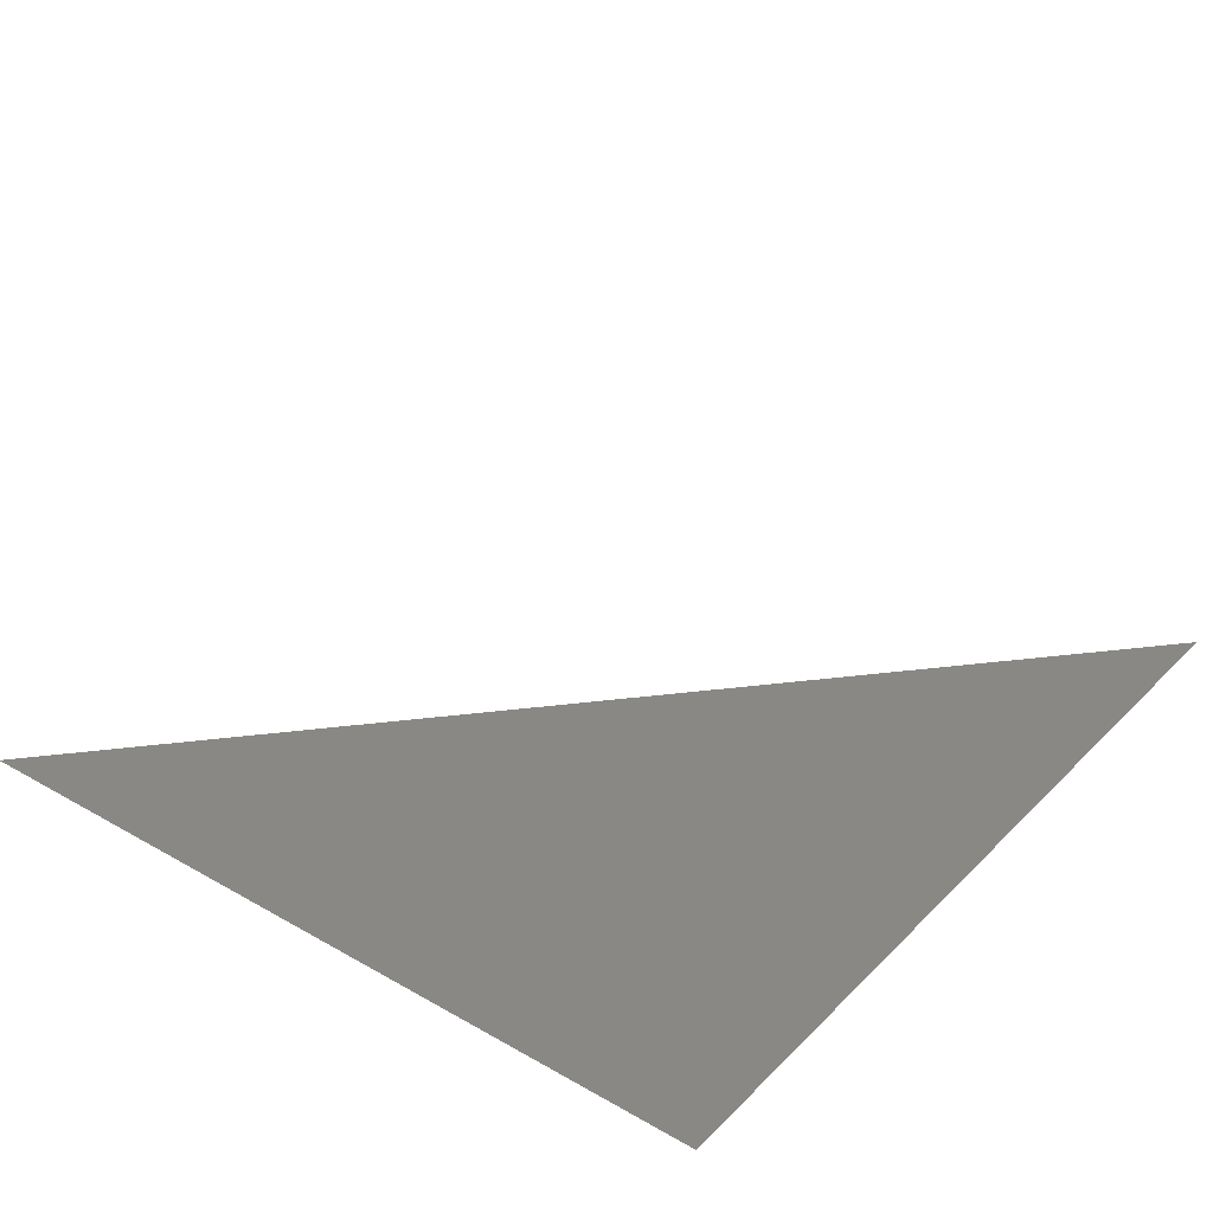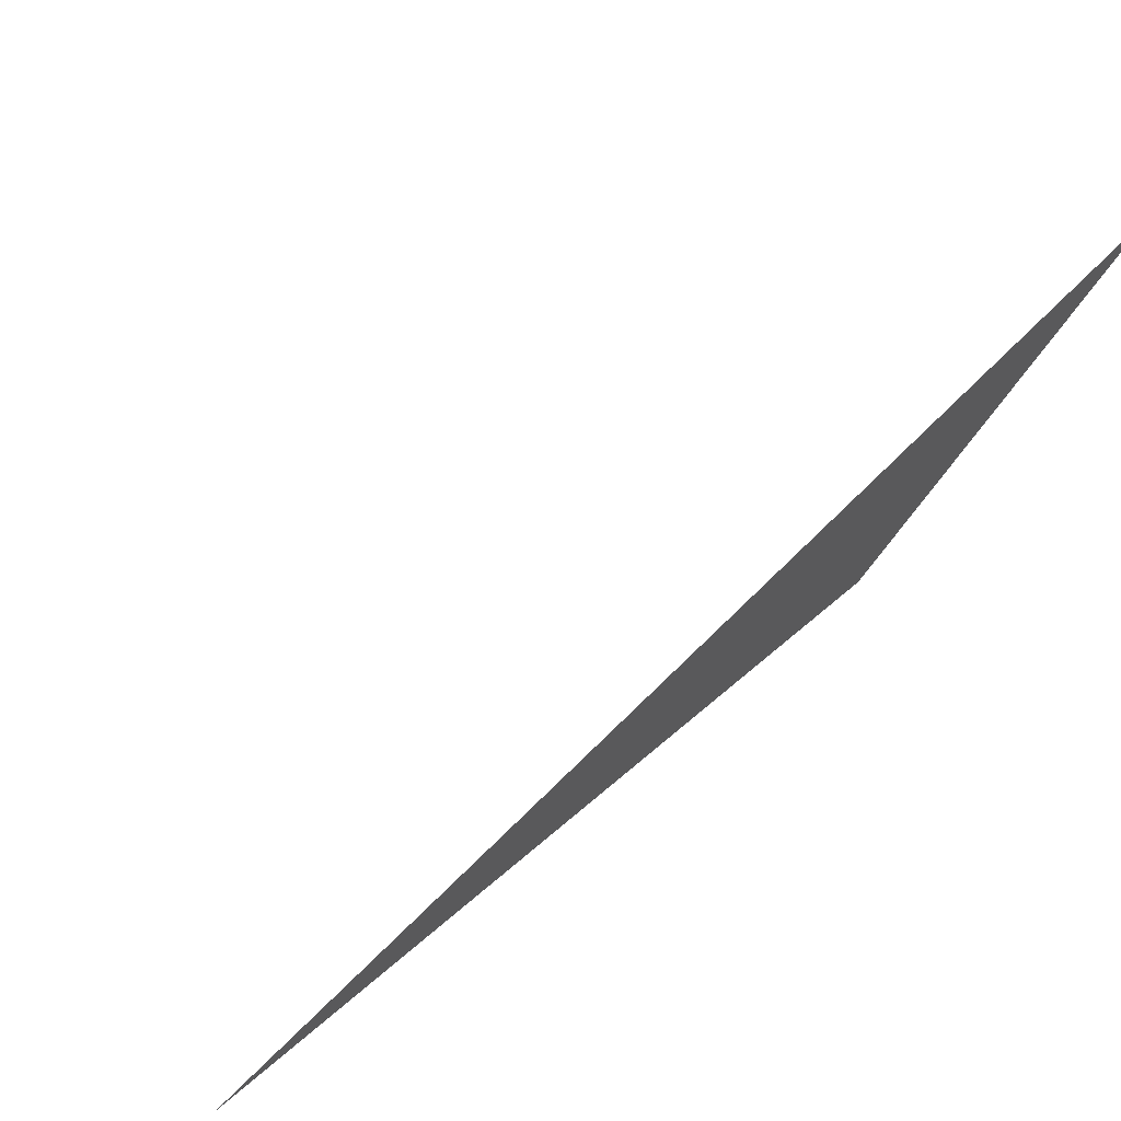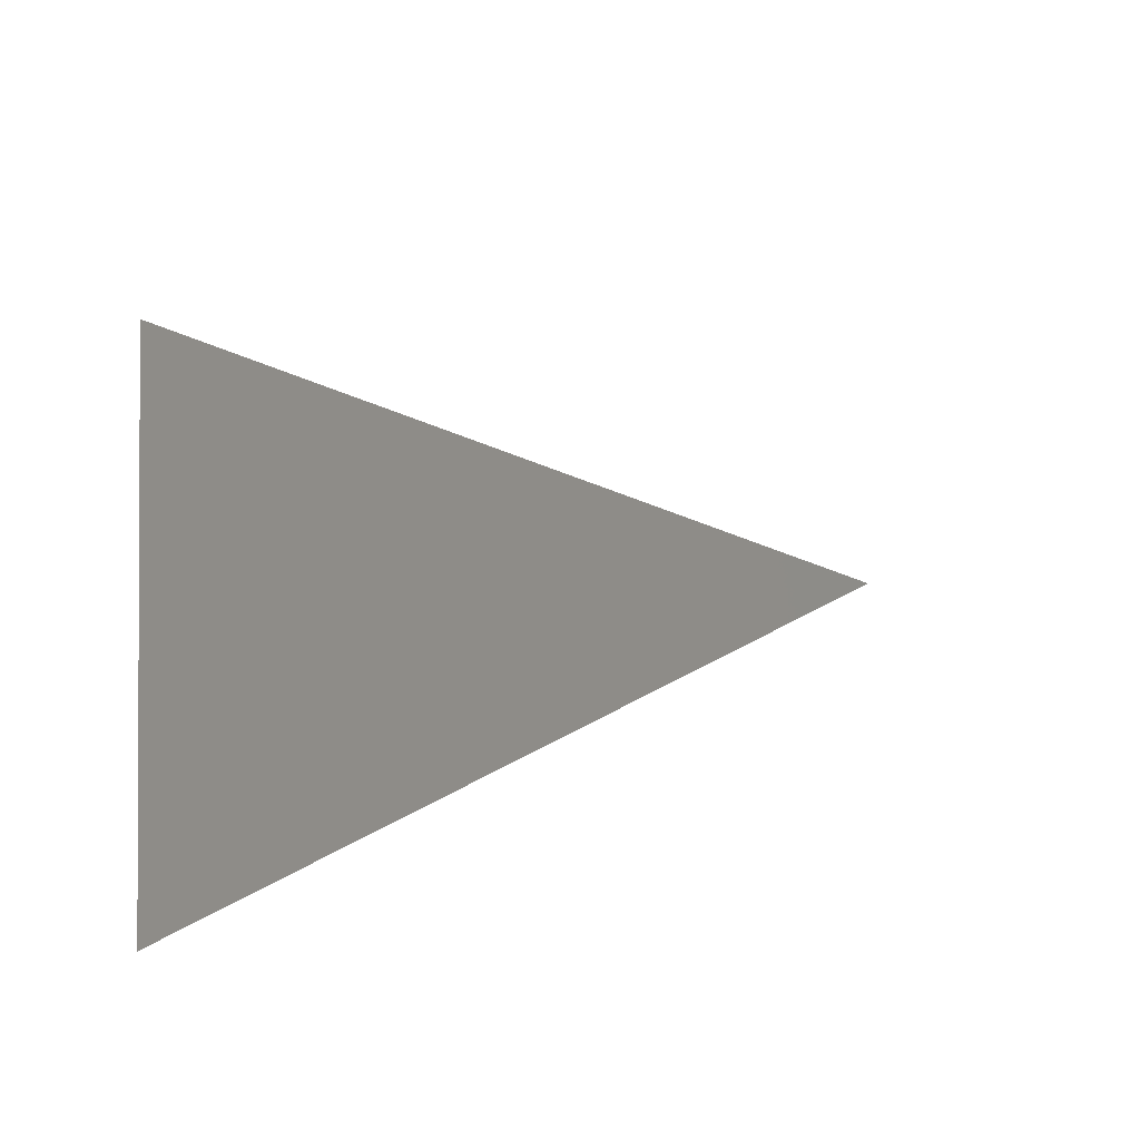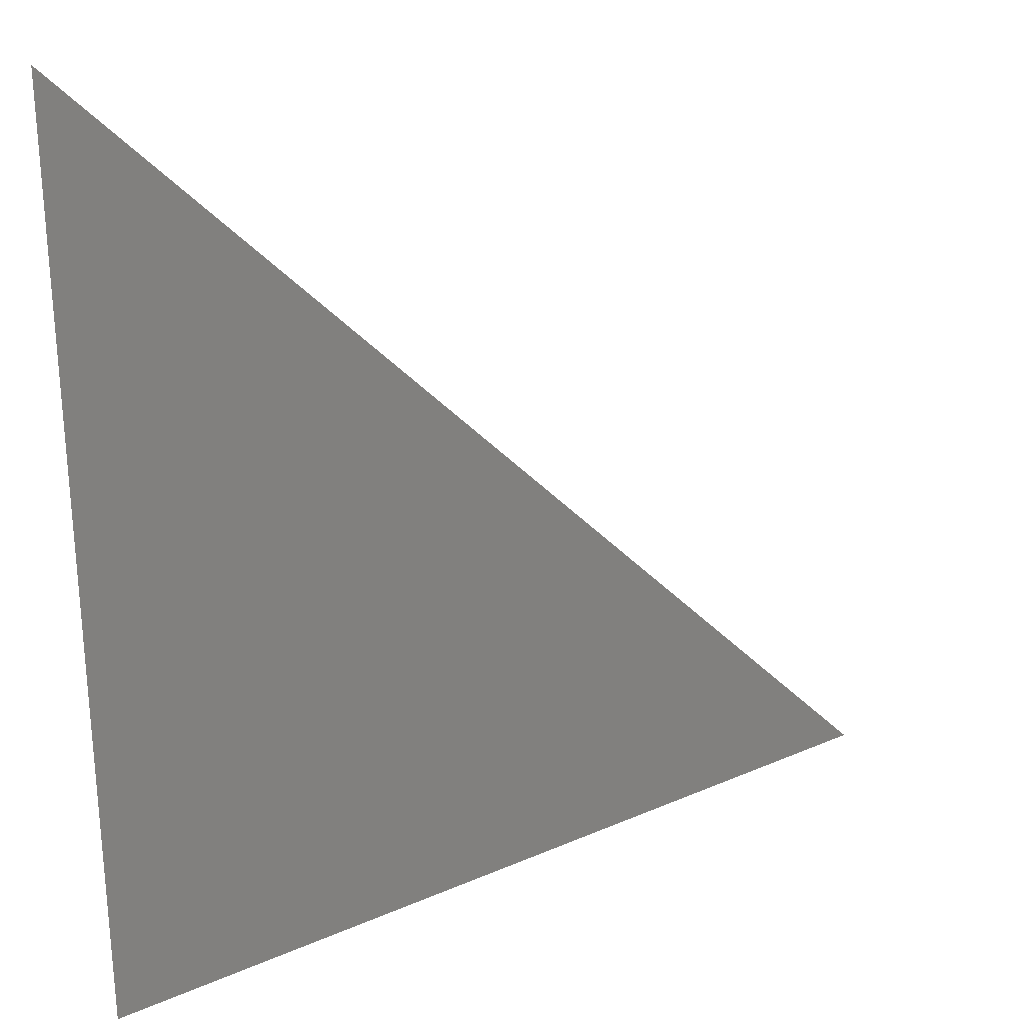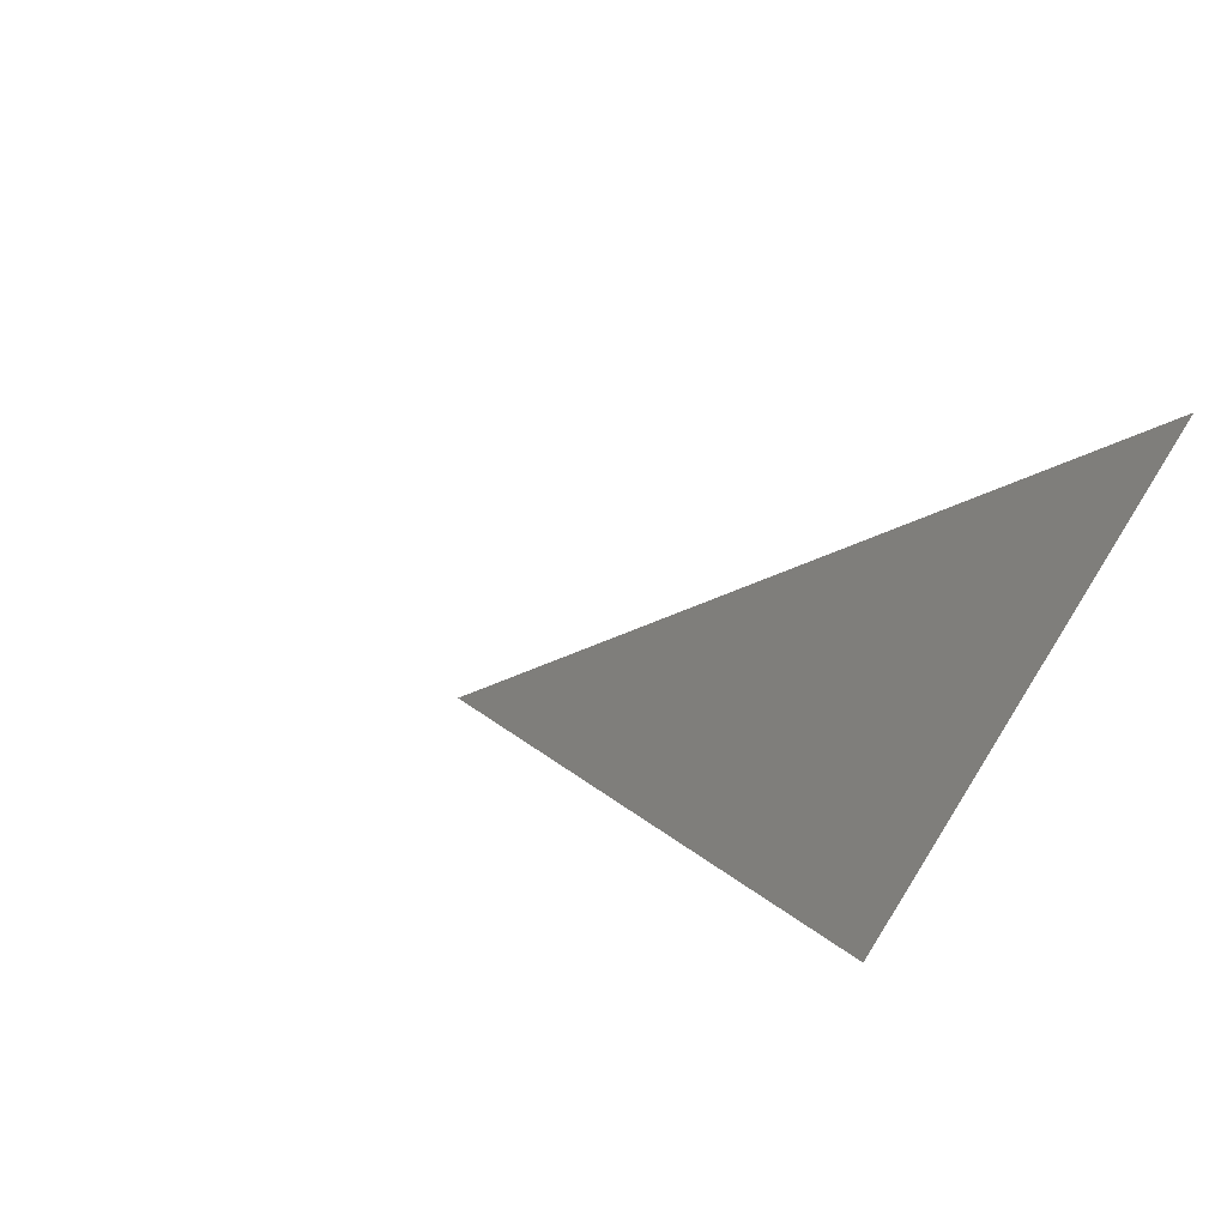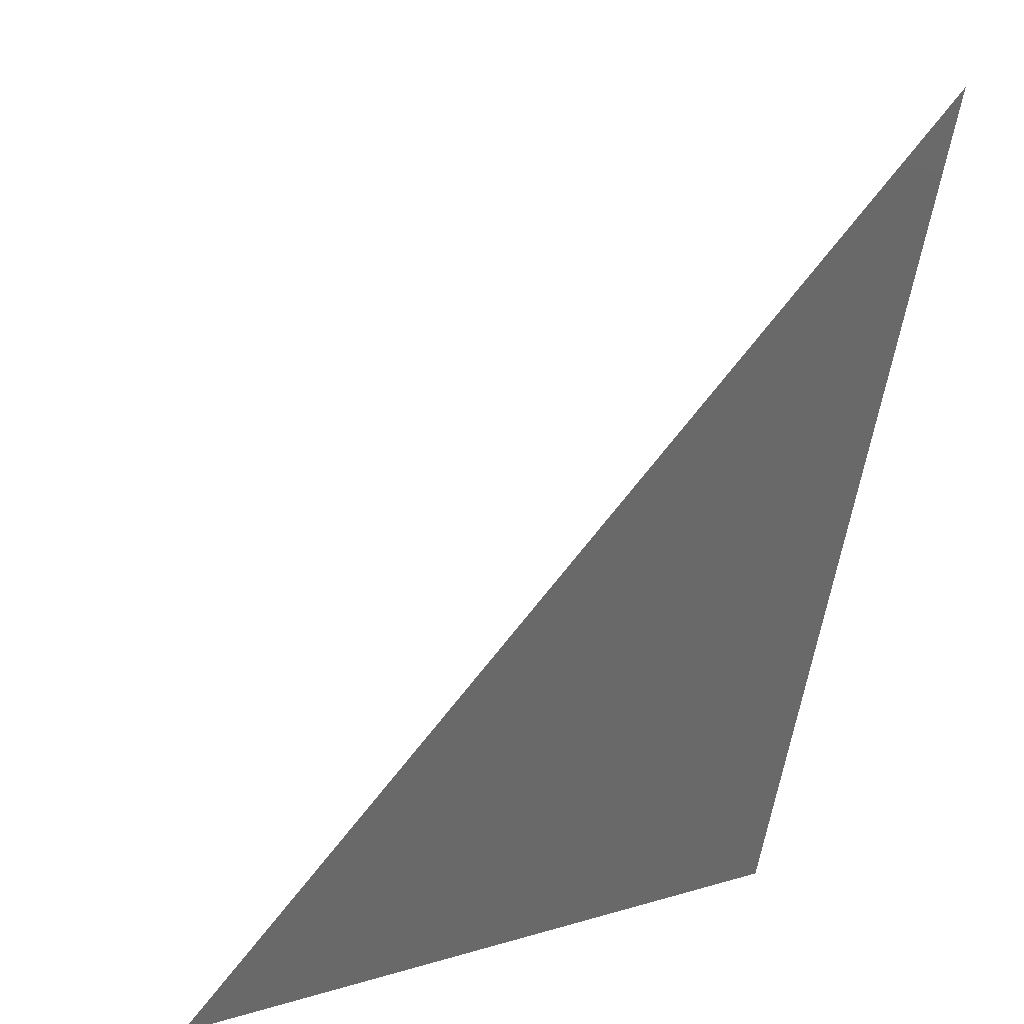
<metadata>
{"format":"stl","ext":"stl","renderer":"f3d","projection":"perspective","resolution":1024,"background":"white","views":[{"elev":57.9,"azim":-51.5,"up":"+Z"},{"elev":50.2,"azim":157.8,"up":"+Y"},{"elev":18.3,"azim":81.9,"up":"+Z"},{"elev":27.8,"azim":-10.9,"up":"+Y"},{"elev":7.7,"azim":-152.4,"up":"+Z"},{"elev":2.0,"azim":149.6,"up":"+Y"}]}
</metadata>
<code>
# stl→obj: 3 verts, 1 faces
v 0 0 1
v 0.707 0 0.707
v 0 0.707 0.707
f 1 2 3

</code>
